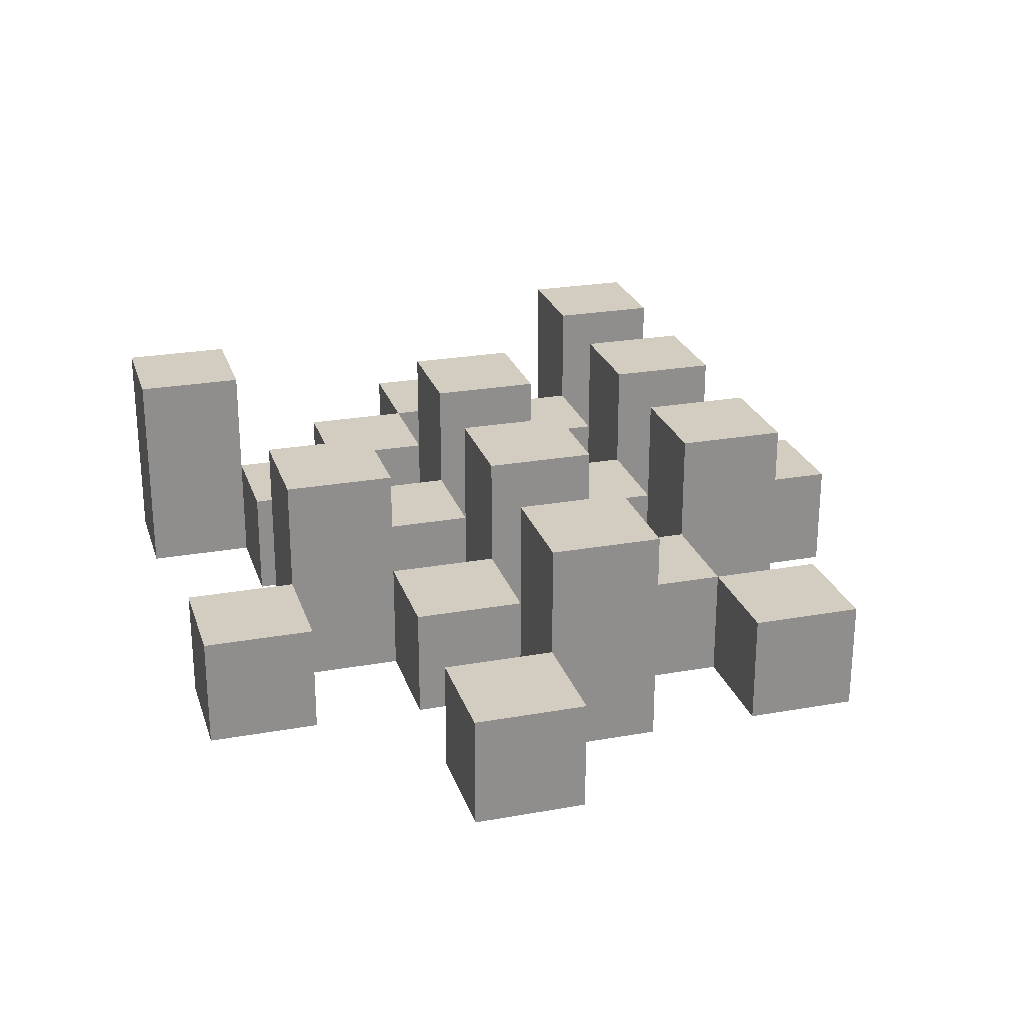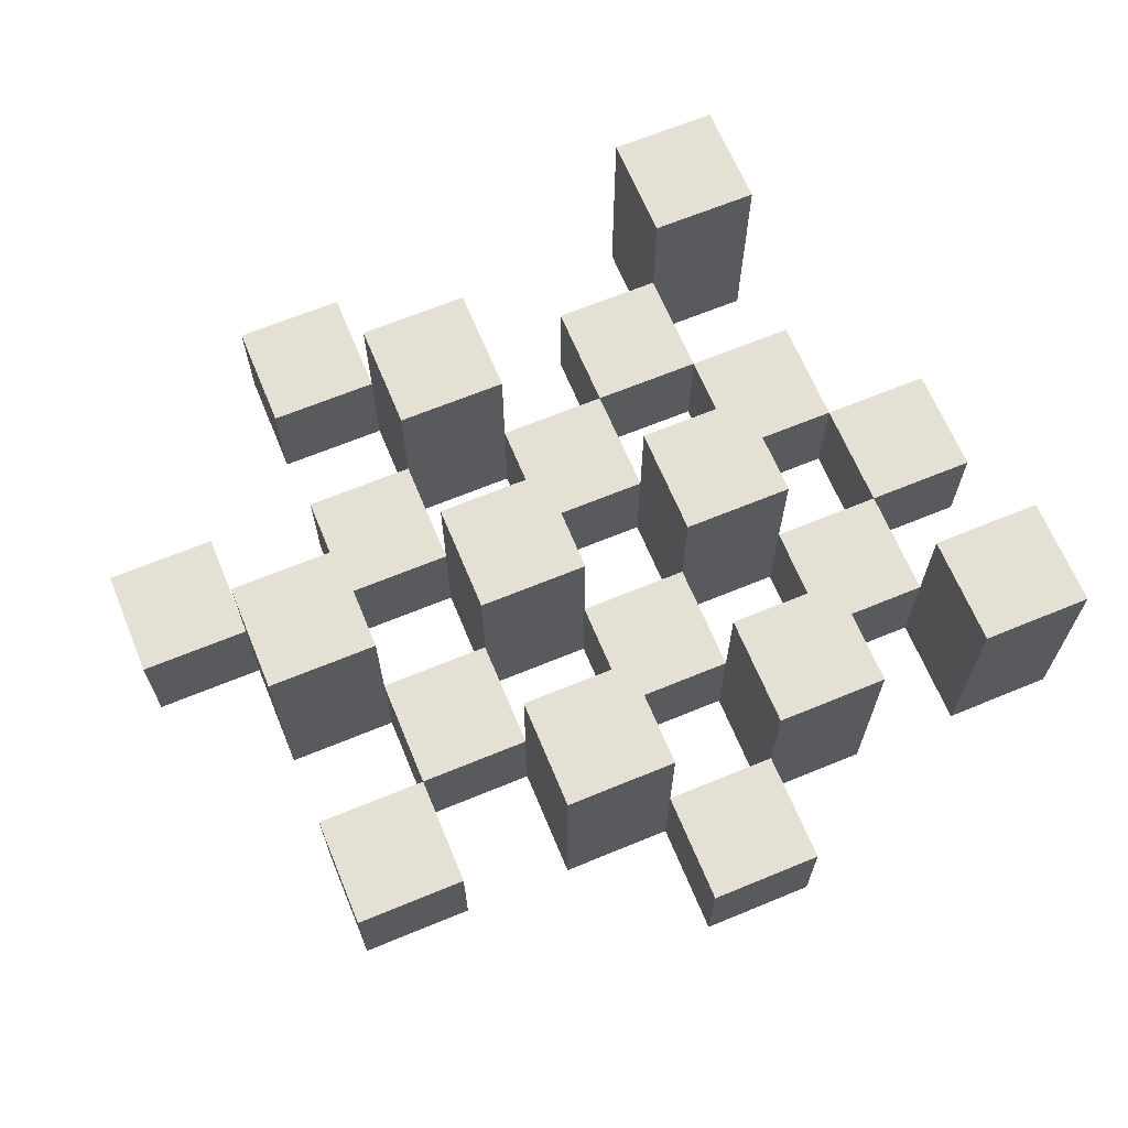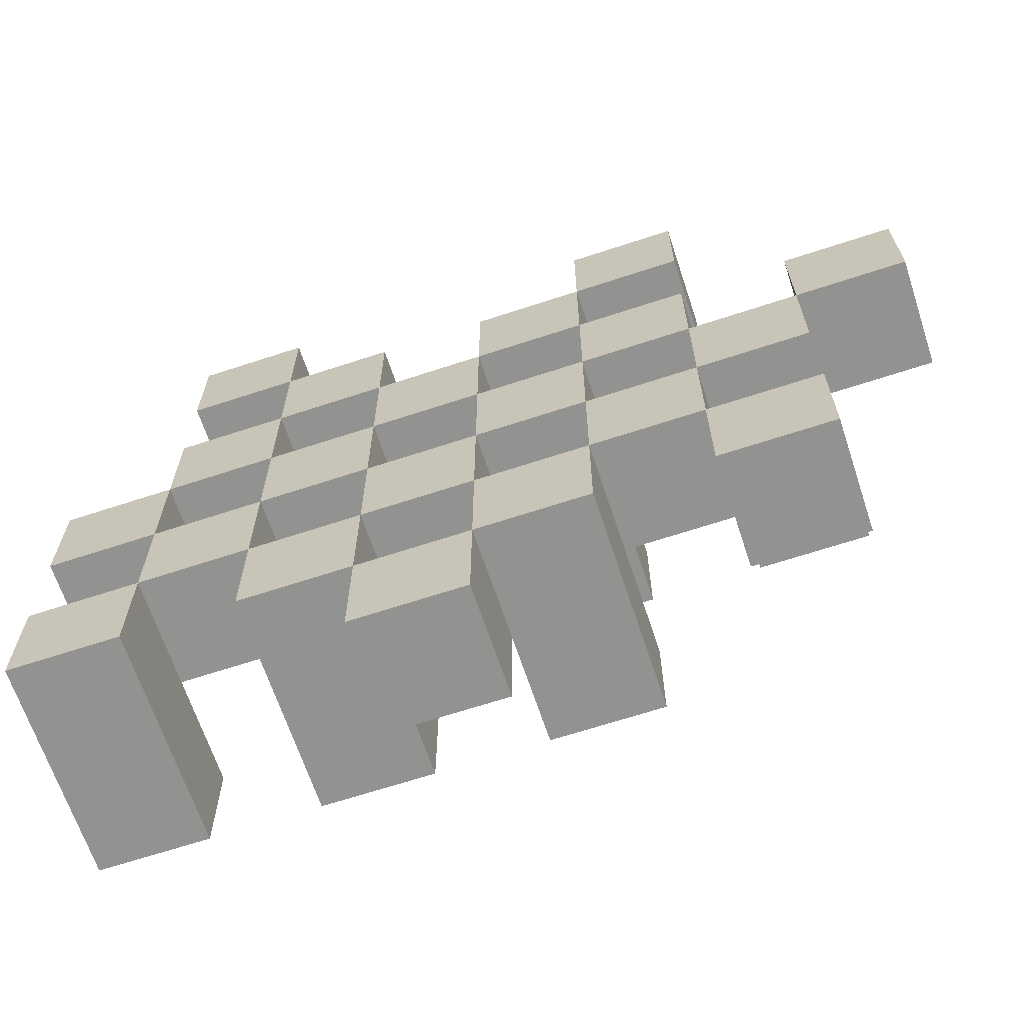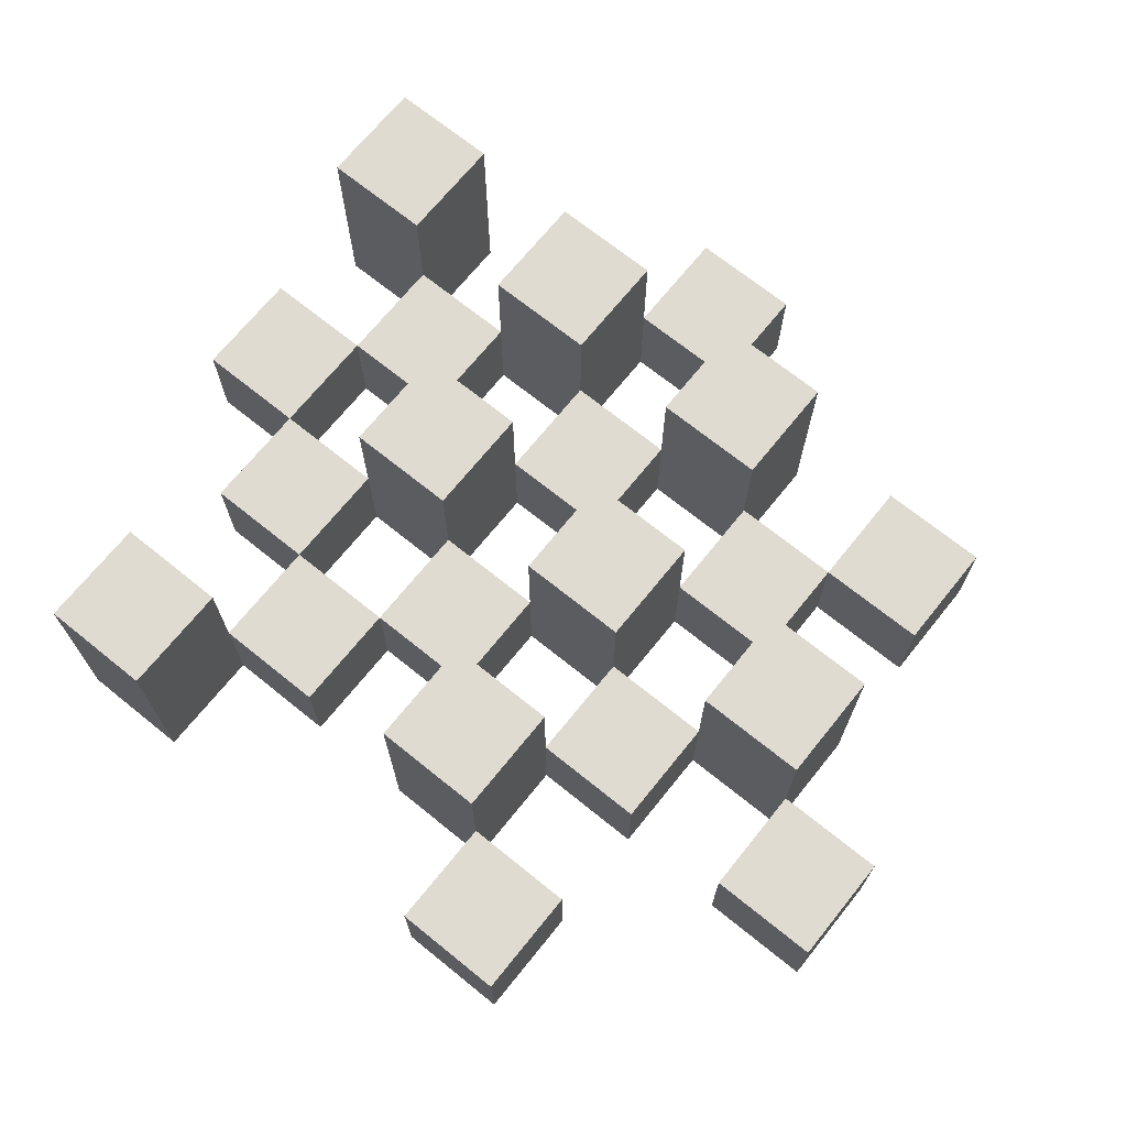
<metadata>
{"format":"obj","ext":"obj","renderer":"f3d","projection":"perspective","resolution":1024,"background":"white","views":[{"elev":24.8,"azim":73.7,"up":"+Y"},{"elev":66.2,"azim":157.5,"up":"+Y"},{"elev":-66.2,"azim":18.3,"up":"+Z"},{"elev":69.9,"azim":38.9,"up":"+Y"}]}
</metadata>
<code>
o
v 5.7 0.9 29.9
v 5.7 0.9 29.8
v 5.7 0.9 29.7
v 5.7 0.9 29.6
v 5.7 1 29.9
v 5.7 1 29.8
v 5.7 1.1 29.7
v 5.7 1.1 29.6
v 5.8 0.9 30.2
v 5.8 0.9 30.1
v 5.8 0.9 30
v 5.8 0.9 29.9
v 5.8 0.9 29.8
v 5.8 0.9 29.7
v 5.8 1 30
v 5.8 1 29.9
v 5.8 1 29.8
v 5.8 1 29.7
v 5.8 1.1 30.2
v 5.8 1.1 30.1
v 5.9 0.9 30.1
v 5.9 0.9 30
v 5.9 0.9 29.9
v 5.9 0.9 29.8
v 5.9 0.9 29.7
v 5.9 0.9 29.6
v 5.9 1 30.1
v 5.9 1 30
v 5.9 1 29.9
v 5.9 1 29.8
v 5.9 1 29.7
v 5.9 1.1 29.9
v 5.9 1.1 29.8
v 5.9 1.1 29.7
v 5.9 1.1 29.6
v 6 0.9 30
v 6 0.9 29.9
v 6 0.9 29.8
v 6 0.9 29.7
v 6 0.9 29.6
v 6 0.9 29.5
v 6 1 30
v 6 1 29.9
v 6 1 29.8
v 6 1 29.7
v 6 1 29.6
v 6 1 29.5
v 6.1 0.9 30.1
v 6.1 0.9 30
v 6.1 0.9 29.9
v 6.1 0.9 29.8
v 6.1 0.9 29.7
v 6.1 0.9 29.6
v 6.1 1 30
v 6.1 1 29.9
v 6.1 1 29.8
v 6.1 1 29.7
v 6.1 1 29.6
v 6.1 1.1 30.1
v 6.1 1.1 30
v 6.1 1.1 29.9
v 6.1 1.1 29.8
v 6.1 1.1 29.7
v 6.1 1.1 29.6
v 6.2 0.9 30.2
v 6.2 0.9 30.1
v 6.2 0.9 30
v 6.2 0.9 29.9
v 6.2 0.9 29.8
v 6.2 0.9 29.7
v 6.2 1 30.2
v 6.2 1 30.1
v 6.2 1 30
v 6.2 1 29.9
v 6.2 1 29.8
v 6.2 1 29.7
v 6.3 0.9 29.9
v 6.3 0.9 29.8
v 6.3 0.9 29.7
v 6.3 0.9 29.6
v 6.3 1 29.9
v 6.3 1 29.8
v 6.3 1 29.7
v 6.3 1 29.6
v 6.3 1.1 29.9
v 6.3 1.1 29.8
v 6.4 0.9 30
v 6.4 0.9 29.9
v 6.4 1 30
v 6.4 1 29.9
v 5.8 0.9 29.9
v 5.8 0.9 29.8
v 5.8 0.9 29.7
v 5.8 0.9 29.6
v 5.8 1 29.9
v 5.8 1 29.8
v 5.8 1 29.7
v 5.8 1.1 29.7
v 5.8 1.1 29.6
v 5.9 0.9 30.2
v 5.9 0.9 30.1
v 5.9 0.9 30
v 5.9 0.9 29.9
v 5.9 0.9 29.8
v 5.9 0.9 29.7
v 5.9 1 30.1
v 5.9 1 30
v 5.9 1 29.9
v 5.9 1 29.8
v 5.9 1 29.7
v 5.9 1.1 30.2
v 5.9 1.1 30.1
v 6 0.9 30.1
v 6 0.9 30
v 6 0.9 29.9
v 6 0.9 29.8
v 6 0.9 29.7
v 6 0.9 29.6
v 6 1 30.1
v 6 1 30
v 6 1 29.9
v 6 1 29.8
v 6 1 29.7
v 6 1 29.6
v 6 1.1 29.9
v 6 1.1 29.8
v 6 1.1 29.7
v 6 1.1 29.6
v 6.1 0.9 30
v 6.1 0.9 29.9
v 6.1 0.9 29.8
v 6.1 0.9 29.7
v 6.1 0.9 29.6
v 6.1 0.9 29.5
v 6.1 1 30
v 6.1 1 29.9
v 6.1 1 29.8
v 6.1 1 29.7
v 6.1 1 29.6
v 6.1 1 29.5
v 6.2 0.9 30.1
v 6.2 0.9 30
v 6.2 0.9 29.9
v 6.2 0.9 29.8
v 6.2 0.9 29.7
v 6.2 0.9 29.6
v 6.2 1 30.1
v 6.2 1 30
v 6.2 1 29.9
v 6.2 1 29.8
v 6.2 1 29.7
v 6.2 1.1 30.1
v 6.2 1.1 30
v 6.2 1.1 29.9
v 6.2 1.1 29.8
v 6.2 1.1 29.7
v 6.2 1.1 29.6
v 6.3 0.9 30.2
v 6.3 0.9 30.1
v 6.3 0.9 30
v 6.3 0.9 29.9
v 6.3 0.9 29.8
v 6.3 0.9 29.7
v 6.3 1 30.2
v 6.3 1 30.1
v 6.3 1 30
v 6.3 1 29.9
v 6.3 1 29.8
v 6.3 1 29.7
v 6.4 0.9 29.9
v 6.4 0.9 29.8
v 6.4 0.9 29.7
v 6.4 0.9 29.6
v 6.4 1 29.9
v 6.4 1 29.7
v 6.4 1 29.6
v 6.4 1.1 29.9
v 6.4 1.1 29.8
v 6.5 0.9 30
v 6.5 0.9 29.9
v 6.5 1 30
v 6.5 1 29.9
v 5.8 0.9 30.2
v 5.8 1.1 30.2
v 5.9 0.9 30.2
v 5.9 1.1 30.2
v 6.2 0.9 30.2
v 6.2 1 30.2
v 6.3 0.9 30.2
v 6.3 1 30.2
v 5.9 0.9 30.1
v 5.9 1 30.1
v 6 0.9 30.1
v 6 1 30.1
v 6.1 0.9 30.1
v 6.1 1.1 30.1
v 6.2 0.9 30.1
v 6.2 1 30.1
v 6.2 1.1 30.1
v 5.8 0.9 30
v 5.8 1 30
v 5.9 0.9 30
v 5.9 1 30
v 6 0.9 30
v 6 1 30
v 6.1 0.9 30
v 6.1 1 30
v 6.2 0.9 30
v 6.2 1 30
v 6.3 0.9 30
v 6.3 1 30
v 6.4 0.9 30
v 6.4 1 30
v 6.5 0.9 30
v 6.5 1 30
v 5.7 0.9 29.9
v 5.7 1 29.9
v 5.8 0.9 29.9
v 5.8 1 29.9
v 5.9 0.9 29.9
v 5.9 1 29.9
v 5.9 1.1 29.9
v 6 0.9 29.9
v 6 1 29.9
v 6 1.1 29.9
v 6.1 0.9 29.9
v 6.1 1 29.9
v 6.1 1.1 29.9
v 6.2 0.9 29.9
v 6.2 1 29.9
v 6.2 1.1 29.9
v 6.3 0.9 29.9
v 6.3 1 29.9
v 6.3 1.1 29.9
v 6.4 0.9 29.9
v 6.4 1 29.9
v 6.4 1.1 29.9
v 5.8 0.9 29.8
v 5.8 1 29.8
v 5.9 0.9 29.8
v 5.9 1 29.8
v 6 0.9 29.8
v 6 1 29.8
v 6.1 0.9 29.8
v 6.1 1 29.8
v 6.2 0.9 29.8
v 6.2 1 29.8
v 6.3 0.9 29.8
v 6.3 1 29.8
v 5.7 0.9 29.7
v 5.7 1.1 29.7
v 5.8 0.9 29.7
v 5.8 1 29.7
v 5.8 1.1 29.7
v 5.9 0.9 29.7
v 5.9 1 29.7
v 5.9 1.1 29.7
v 6 0.9 29.7
v 6 1 29.7
v 6 1.1 29.7
v 6.1 0.9 29.7
v 6.1 1 29.7
v 6.1 1.1 29.7
v 6.2 0.9 29.7
v 6.2 1 29.7
v 6.2 1.1 29.7
v 6.3 0.9 29.7
v 6.3 1 29.7
v 6.4 0.9 29.7
v 6.4 1 29.7
v 6 0.9 29.6
v 6 1 29.6
v 6.1 0.9 29.6
v 6.1 1 29.6
v 5.8 0.9 30.1
v 5.8 1.1 30.1
v 5.9 0.9 30.1
v 5.9 1 30.1
v 5.9 1.1 30.1
v 6.2 0.9 30.1
v 6.2 1 30.1
v 6.3 0.9 30.1
v 6.3 1 30.1
v 5.9 0.9 30
v 5.9 1 30
v 6 0.9 30
v 6 1 30
v 6.1 0.9 30
v 6.1 1 30
v 6.1 1.1 30
v 6.2 0.9 30
v 6.2 1 30
v 6.2 1.1 30
v 5.8 0.9 29.9
v 5.8 1 29.9
v 5.9 0.9 29.9
v 5.9 1 29.9
v 6 0.9 29.9
v 6 1 29.9
v 6.1 0.9 29.9
v 6.1 1 29.9
v 6.2 0.9 29.9
v 6.2 1 29.9
v 6.3 0.9 29.9
v 6.3 1 29.9
v 6.4 0.9 29.9
v 6.4 1 29.9
v 6.5 0.9 29.9
v 6.5 1 29.9
v 5.7 0.9 29.8
v 5.7 1 29.8
v 5.8 0.9 29.8
v 5.8 1 29.8
v 5.9 0.9 29.8
v 5.9 1 29.8
v 5.9 1.1 29.8
v 6 0.9 29.8
v 6 1 29.8
v 6 1.1 29.8
v 6.1 0.9 29.8
v 6.1 1 29.8
v 6.1 1.1 29.8
v 6.2 0.9 29.8
v 6.2 1 29.8
v 6.2 1.1 29.8
v 6.3 0.9 29.8
v 6.3 1 29.8
v 6.3 1.1 29.8
v 6.4 0.9 29.8
v 6.4 1.1 29.8
v 5.8 0.9 29.7
v 5.8 1 29.7
v 5.9 0.9 29.7
v 5.9 1 29.7
v 6 0.9 29.7
v 6 1 29.7
v 6.1 0.9 29.7
v 6.1 1 29.7
v 6.2 0.9 29.7
v 6.2 1 29.7
v 6.3 0.9 29.7
v 6.3 1 29.7
v 5.7 0.9 29.6
v 5.7 1.1 29.6
v 5.8 0.9 29.6
v 5.8 1.1 29.6
v 5.9 0.9 29.6
v 5.9 1.1 29.6
v 6 0.9 29.6
v 6 1 29.6
v 6 1.1 29.6
v 6.1 0.9 29.6
v 6.1 1 29.6
v 6.1 1.1 29.6
v 6.2 0.9 29.6
v 6.2 1.1 29.6
v 6.3 0.9 29.6
v 6.3 1 29.6
v 6.4 0.9 29.6
v 6.4 1 29.6
v 6 0.9 29.5
v 6 1 29.5
v 6.1 0.9 29.5
v 6.1 1 29.5
v 5.8 0.9 30.2
v 5.9 0.9 30.2
v 6.2 0.9 30.2
v 6.3 0.9 30.2
v 5.8 0.9 30.1
v 5.9 0.9 30.1
v 6 0.9 30.1
v 6.1 0.9 30.1
v 6.2 0.9 30.1
v 6.3 0.9 30.1
v 5.8 0.9 30
v 5.9 0.9 30
v 6 0.9 30
v 6.1 0.9 30
v 6.2 0.9 30
v 6.3 0.9 30
v 6.4 0.9 30
v 6.5 0.9 30
v 5.7 0.9 29.9
v 5.8 0.9 29.9
v 5.9 0.9 29.9
v 6 0.9 29.9
v 6.1 0.9 29.9
v 6.2 0.9 29.9
v 6.3 0.9 29.9
v 6.4 0.9 29.9
v 6.5 0.9 29.9
v 5.7 0.9 29.8
v 5.8 0.9 29.8
v 5.9 0.9 29.8
v 6 0.9 29.8
v 6.1 0.9 29.8
v 6.2 0.9 29.8
v 6.3 0.9 29.8
v 6.4 0.9 29.8
v 5.7 0.9 29.7
v 5.8 0.9 29.7
v 5.9 0.9 29.7
v 6 0.9 29.7
v 6.1 0.9 29.7
v 6.2 0.9 29.7
v 6.3 0.9 29.7
v 6.4 0.9 29.7
v 5.7 0.9 29.6
v 5.8 0.9 29.6
v 5.9 0.9 29.6
v 6 0.9 29.6
v 6.1 0.9 29.6
v 6.2 0.9 29.6
v 6.3 0.9 29.6
v 6.4 0.9 29.6
v 6 0.9 29.5
v 6.1 0.9 29.5
v 6.2 1 30.2
v 6.3 1 30.2
v 5.9 1 30.1
v 6 1 30.1
v 6.2 1 30.1
v 6.3 1 30.1
v 5.8 1 30
v 5.9 1 30
v 6 1 30
v 6.1 1 30
v 6.2 1 30
v 6.3 1 30
v 6.4 1 30
v 6.5 1 30
v 5.7 1 29.9
v 5.8 1 29.9
v 5.9 1 29.9
v 6 1 29.9
v 6.1 1 29.9
v 6.2 1 29.9
v 6.3 1 29.9
v 6.4 1 29.9
v 6.5 1 29.9
v 5.7 1 29.8
v 5.8 1 29.8
v 5.9 1 29.8
v 6 1 29.8
v 6.1 1 29.8
v 6.2 1 29.8
v 6.3 1 29.8
v 5.8 1 29.7
v 5.9 1 29.7
v 6 1 29.7
v 6.1 1 29.7
v 6.2 1 29.7
v 6.3 1 29.7
v 6.4 1 29.7
v 6 1 29.6
v 6.1 1 29.6
v 6.3 1 29.6
v 6.4 1 29.6
v 6 1 29.5
v 6.1 1 29.5
v 5.8 1.1 30.2
v 5.9 1.1 30.2
v 5.8 1.1 30.1
v 5.9 1.1 30.1
v 6.1 1.1 30.1
v 6.2 1.1 30.1
v 6.1 1.1 30
v 6.2 1.1 30
v 5.9 1.1 29.9
v 6 1.1 29.9
v 6.1 1.1 29.9
v 6.2 1.1 29.9
v 6.3 1.1 29.9
v 6.4 1.1 29.9
v 5.9 1.1 29.8
v 6 1.1 29.8
v 6.1 1.1 29.8
v 6.2 1.1 29.8
v 6.3 1.1 29.8
v 6.4 1.1 29.8
v 5.7 1.1 29.7
v 5.8 1.1 29.7
v 5.9 1.1 29.7
v 6 1.1 29.7
v 6.1 1.1 29.7
v 6.2 1.1 29.7
v 5.7 1.1 29.6
v 5.8 1.1 29.6
v 5.9 1.1 29.6
v 6 1.1 29.6
v 6.1 1.1 29.6
v 6.2 1.1 29.6
f 5 2 1
f 6 2 5
f 7 4 3
f 8 4 7
f 15 12 11
f 16 12 15
f 17 14 13
f 18 14 17
f 19 10 9
f 20 10 19
f 27 22 21
f 28 22 27
f 29 24 23
f 30 24 29
f 31 26 25
f 32 30 29
f 33 30 32
f 34 26 31
f 35 26 34
f 42 37 36
f 43 37 42
f 44 39 38
f 45 39 44
f 46 41 40
f 47 41 46
f 54 49 48
f 55 51 50
f 56 51 55
f 57 53 52
f 58 53 57
f 59 54 48
f 60 54 59
f 61 56 55
f 62 56 61
f 63 58 57
f 64 58 63
f 71 66 65
f 72 66 71
f 73 68 67
f 74 68 73
f 75 70 69
f 76 70 75
f 81 78 77
f 82 78 81
f 83 80 79
f 84 80 83
f 85 82 81
f 86 82 85
f 89 88 87
f 90 88 89
f 91 92 95
f 95 92 96
f 93 94 97
f 97 94 98
f 98 94 99
f 100 101 106
f 102 103 107
f 107 103 108
f 104 105 109
f 109 105 110
f 100 106 111
f 111 106 112
f 113 114 119
f 119 114 120
f 115 116 121
f 121 116 122
f 117 118 123
f 123 118 124
f 121 122 125
f 125 122 126
f 123 124 127
f 127 124 128
f 129 130 135
f 135 130 136
f 131 132 137
f 137 132 138
f 133 134 139
f 139 134 140
f 141 142 147
f 147 142 148
f 143 144 149
f 149 144 150
f 145 146 151
f 147 148 152
f 152 148 153
f 149 150 154
f 154 150 155
f 151 146 156
f 156 146 157
f 158 159 164
f 164 159 165
f 160 161 166
f 166 161 167
f 162 163 168
f 168 163 169
f 170 171 174
f 172 173 175
f 175 173 176
f 174 171 177
f 177 171 178
f 179 180 181
f 181 180 182
f 185 184 183
f 186 184 185
f 189 188 187
f 190 188 189
f 193 192 191
f 194 192 193
f 197 196 195
f 198 196 197
f 199 196 198
f 202 201 200
f 203 201 202
f 206 205 204
f 207 205 206
f 210 209 208
f 211 209 210
f 214 213 212
f 215 213 214
f 218 217 216
f 219 217 218
f 223 221 220
f 223 222 221
f 224 222 223
f 225 222 224
f 229 227 226
f 229 228 227
f 230 228 229
f 231 228 230
f 235 233 232
f 235 234 233
f 236 234 235
f 237 234 236
f 240 239 238
f 241 239 240
f 244 243 242
f 245 243 244
f 248 247 246
f 249 247 248
f 252 251 250
f 253 251 252
f 254 251 253
f 258 256 255
f 258 257 256
f 259 257 258
f 260 257 259
f 264 262 261
f 264 263 262
f 265 263 264
f 266 263 265
f 269 268 267
f 270 268 269
f 273 272 271
f 274 272 273
f 275 276 277
f 277 276 278
f 278 276 279
f 280 281 282
f 282 281 283
f 284 285 286
f 286 285 287
f 288 289 291
f 289 290 291
f 291 290 292
f 292 290 293
f 294 295 296
f 296 295 297
f 298 299 300
f 300 299 301
f 302 303 304
f 304 303 305
f 306 307 308
f 308 307 309
f 310 311 312
f 312 311 313
f 314 315 317
f 315 316 317
f 317 316 318
f 318 316 319
f 320 321 323
f 321 322 323
f 323 322 324
f 324 322 325
f 326 327 329
f 327 328 329
f 329 328 330
f 331 332 333
f 333 332 334
f 335 336 337
f 337 336 338
f 339 340 341
f 341 340 342
f 343 344 345
f 345 344 346
f 347 348 349
f 349 348 350
f 350 348 351
f 352 353 355
f 353 354 355
f 355 354 356
f 357 358 359
f 359 358 360
f 361 362 363
f 363 362 364
f 369 366 365
f 370 366 369
f 373 368 367
f 374 368 373
f 376 371 370
f 377 371 376
f 378 373 372
f 379 373 378
f 384 376 375
f 385 376 384
f 386 378 377
f 387 378 386
f 388 380 379
f 389 380 388
f 390 382 381
f 391 382 390
f 392 384 383
f 393 384 392
f 394 386 385
f 395 386 394
f 396 388 387
f 397 388 396
f 398 390 389
f 399 390 398
f 401 394 393
f 402 394 401
f 403 396 395
f 404 396 403
f 405 398 397
f 406 398 405
f 408 401 400
f 409 401 408
f 410 403 402
f 411 403 410
f 412 405 404
f 413 405 412
f 414 407 406
f 415 407 414
f 416 412 411
f 417 412 416
f 418 419 422
f 422 419 423
f 420 421 425
f 425 421 426
f 424 425 433
f 433 425 434
f 426 427 435
f 435 427 436
f 428 429 437
f 437 429 438
f 430 431 439
f 439 431 440
f 432 433 441
f 441 433 442
f 442 443 448
f 448 443 449
f 444 445 450
f 450 445 451
f 446 447 452
f 452 447 453
f 453 454 457
f 457 454 458
f 455 456 459
f 459 456 460
f 461 462 463
f 463 462 464
f 465 466 467
f 467 466 468
f 469 470 475
f 475 470 476
f 471 472 477
f 477 472 478
f 473 474 479
f 479 474 480
f 481 482 487
f 487 482 488
f 483 484 489
f 489 484 490
f 485 486 491
f 491 486 492

</code>
